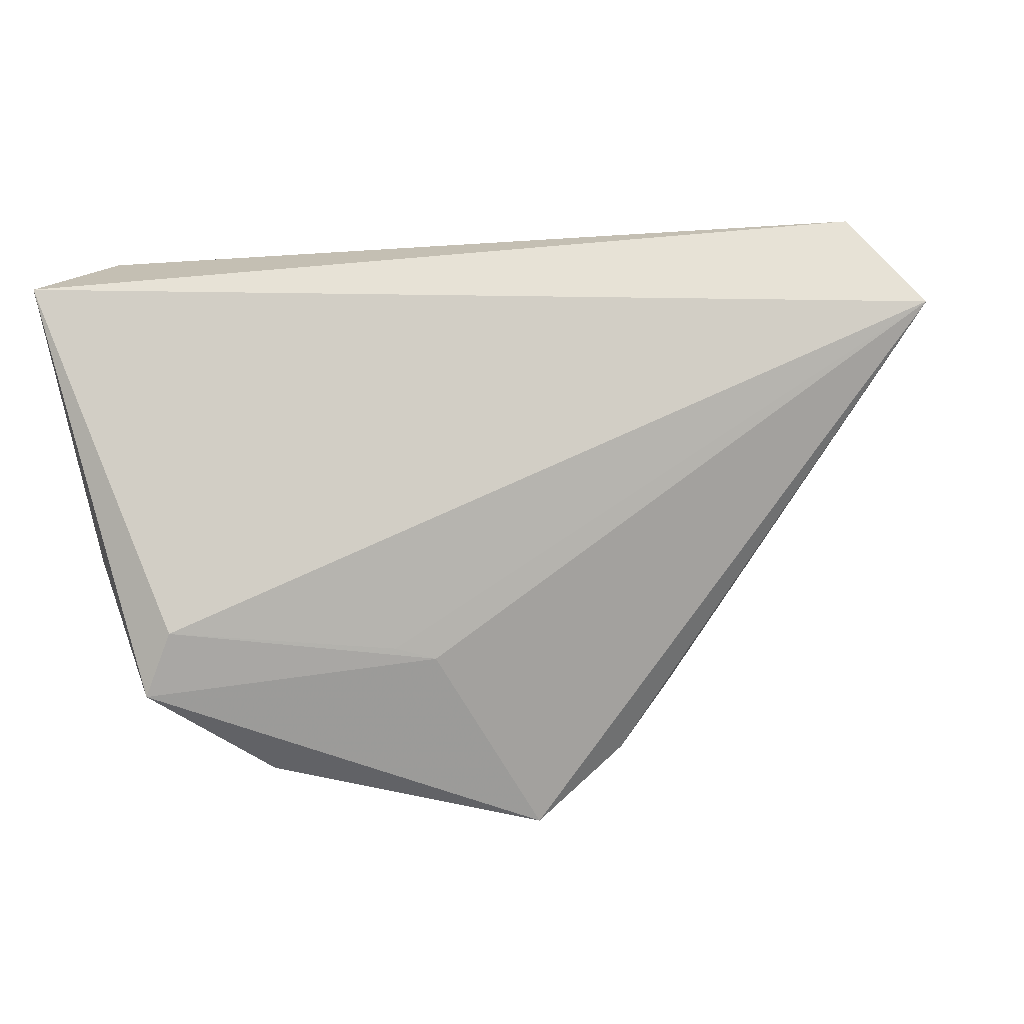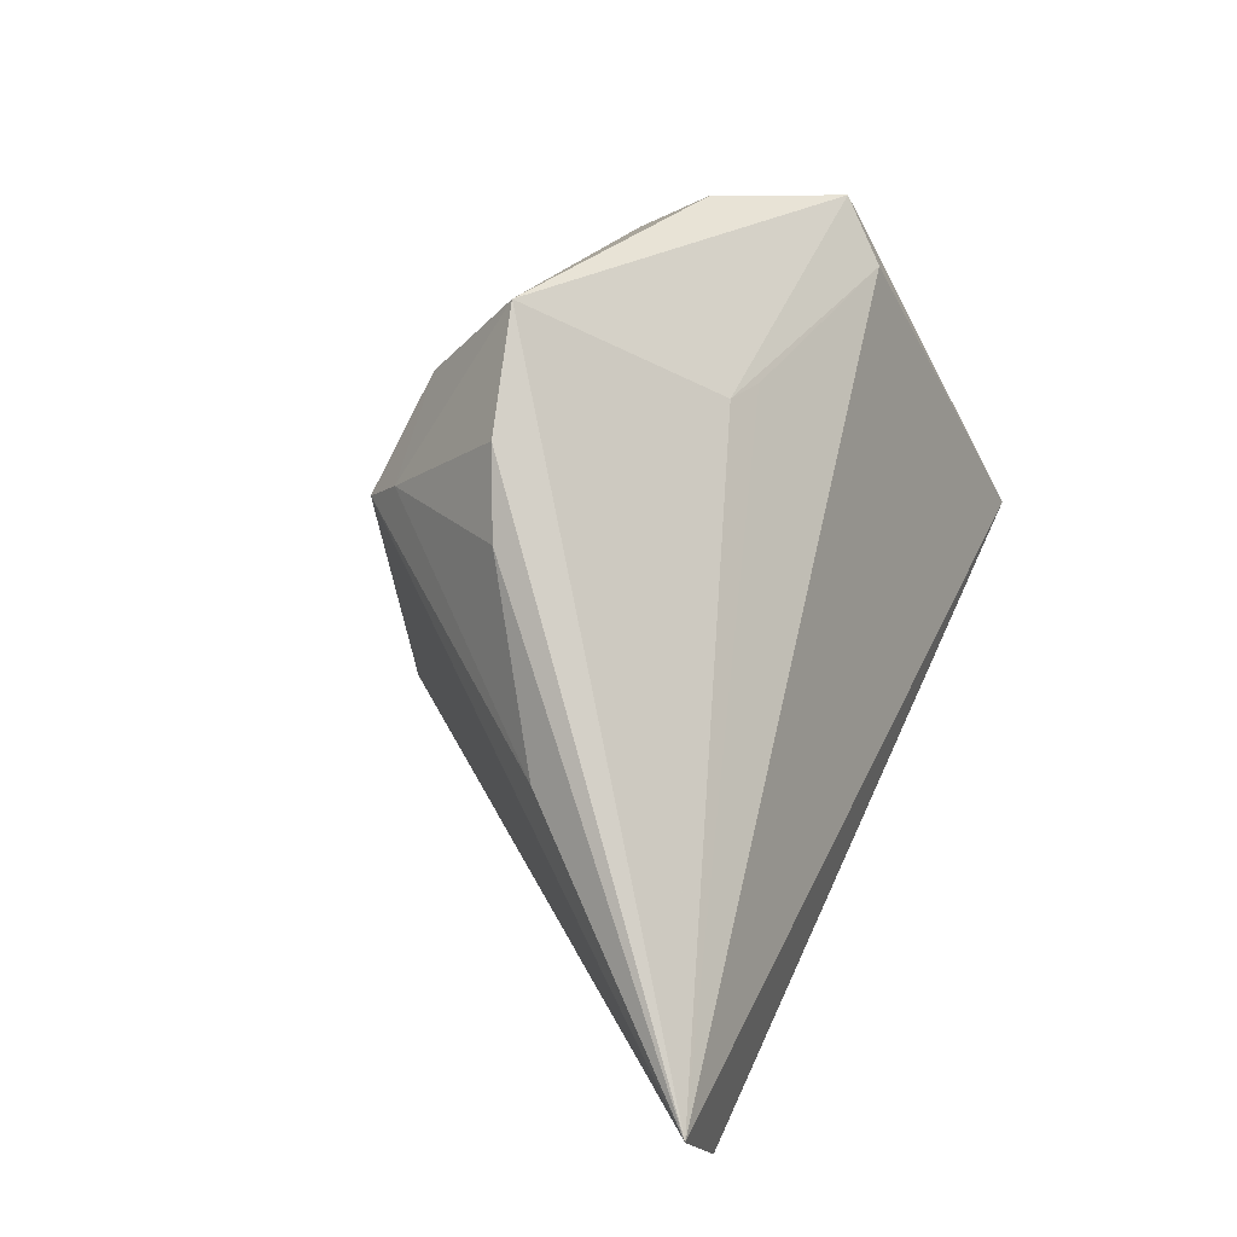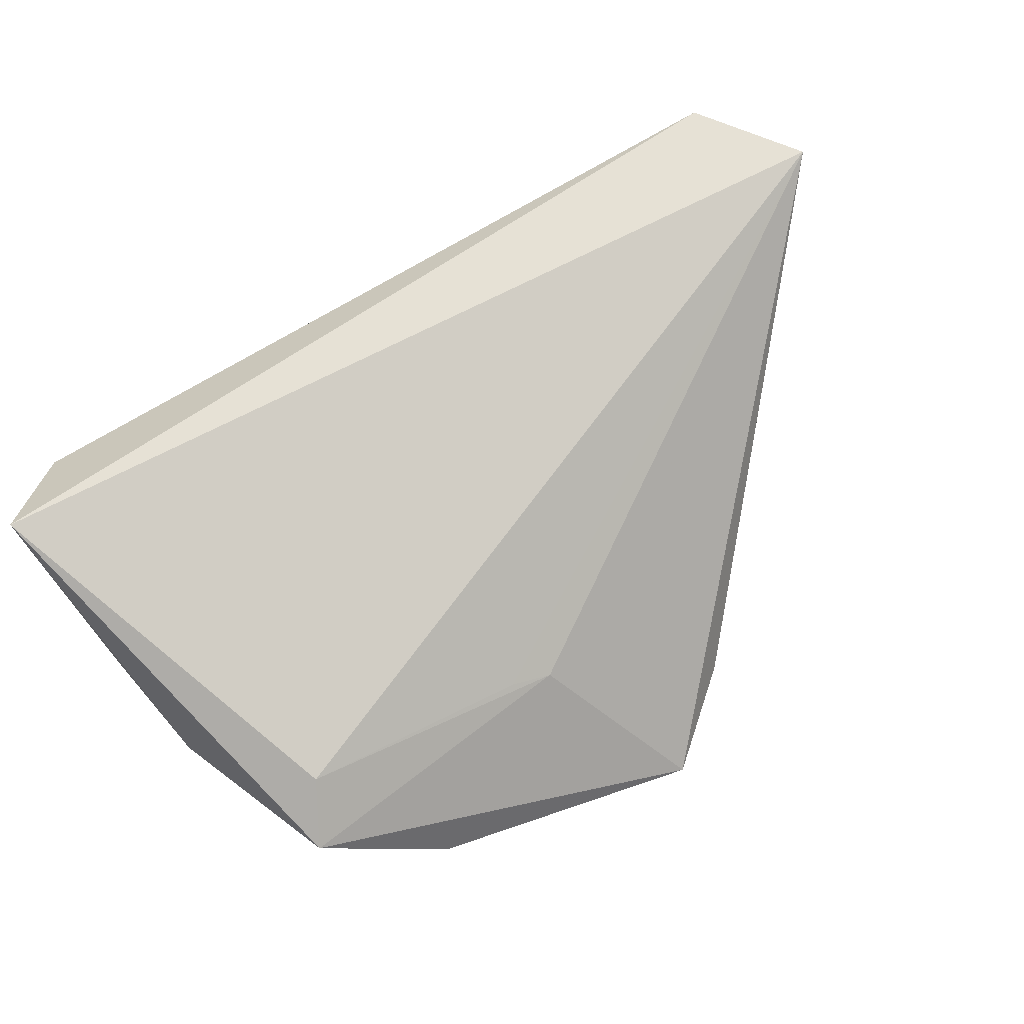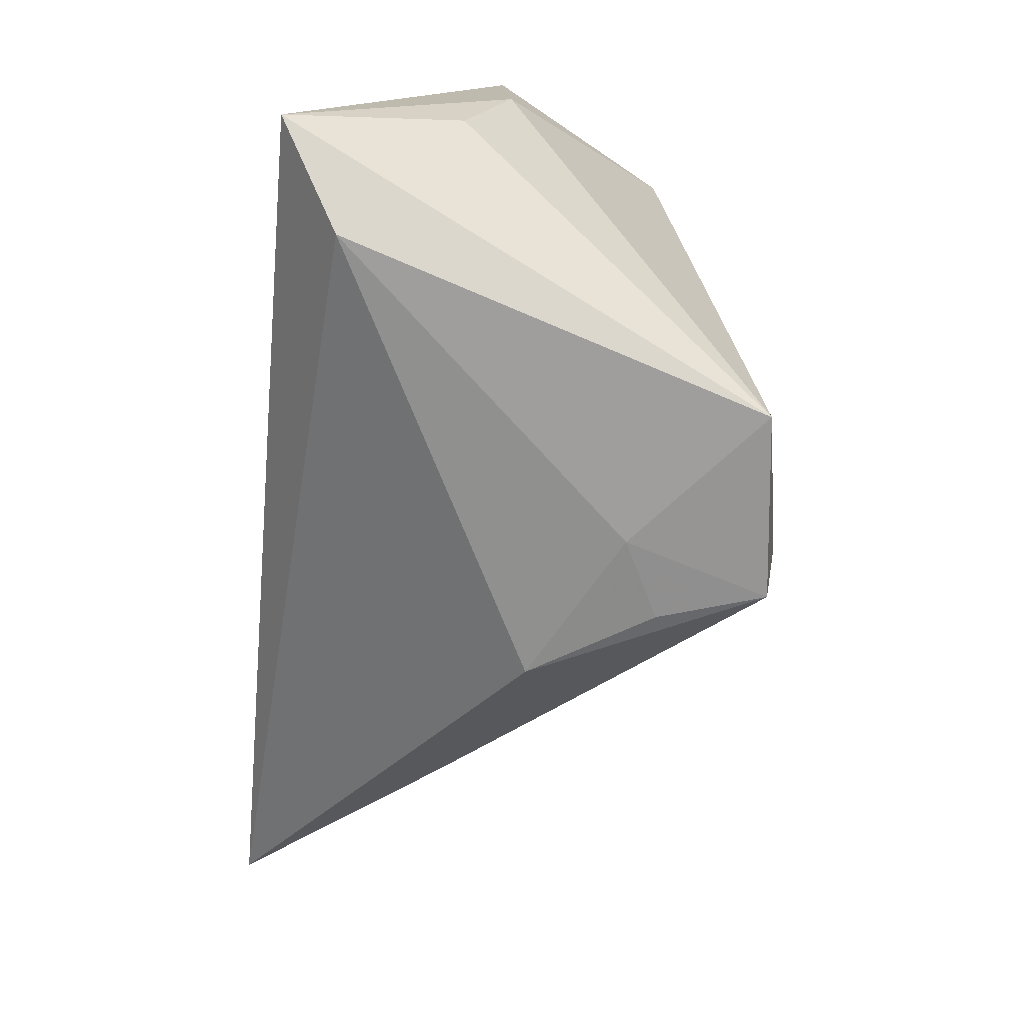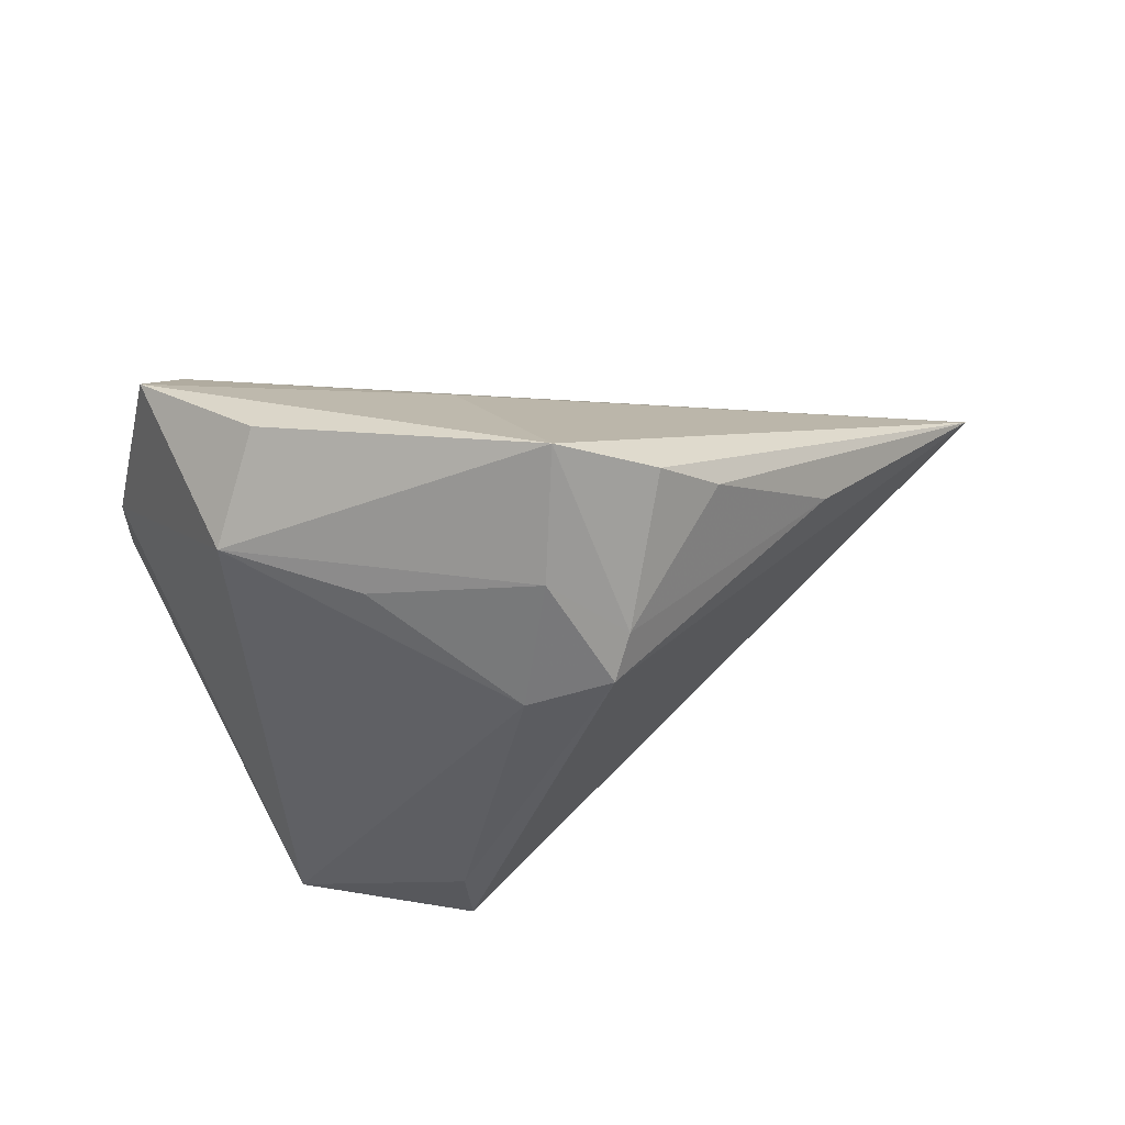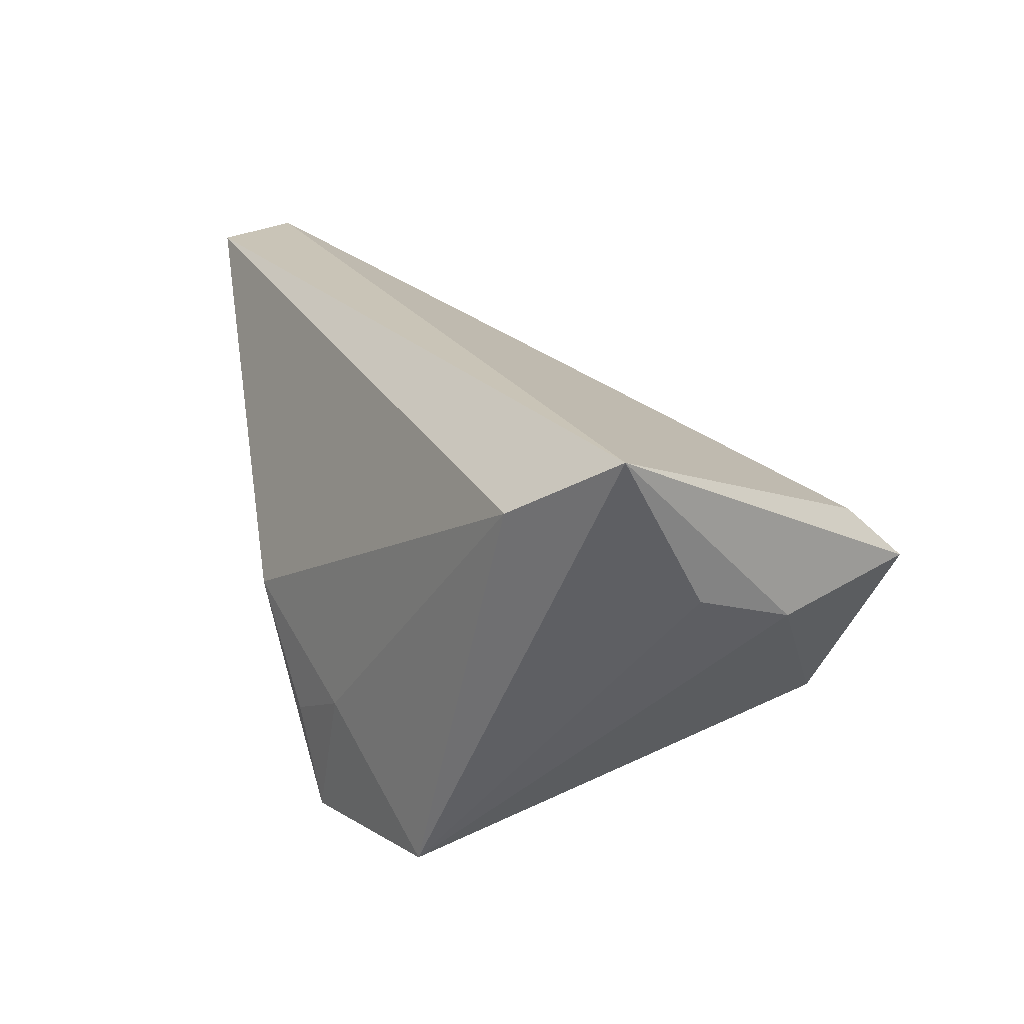
<metadata>
{"format":"obj","ext":"obj","renderer":"f3d","projection":"perspective","resolution":1024,"background":"white","views":[{"elev":57.8,"azim":163.0,"up":"+Z"},{"elev":56.7,"azim":-67.6,"up":"+Y"},{"elev":60.7,"azim":132.3,"up":"+Z"},{"elev":-71.0,"azim":84.5,"up":"+Y"},{"elev":-38.3,"azim":170.0,"up":"+Z"},{"elev":22.2,"azim":49.1,"up":"+Z"}]}
</metadata>
<code>
v -0.04004 -0.01594 0.005003
v -0.01554 0.02666 -0.02689
v -0.05529 -0.001 0.01706
v -0.004075 0.03392 -0.02684
v 0.03165 0.03423 -0.007878
v -0.009077 -0.03219 -0.01956
v -0.004298 0.01762 -0.03264
v -0.002616 -0.02135 -0.03456
v 0.04631 -0.0124 0.009463
v 0.01625 0.02438 -0.02354
v -0.01462 0.02163 -0.03072
v -0.0428 0.02243 0.001348
v 0.0351 -0.03341 0.02291
v -0.06304 -0.004974 0.03071
v 0.01811 -0.03341 -0.03017
v 0.04594 0.02525 0.004833
v -0.0163 0.0423 -0.01407
v -0.06886 0.01038 0.02937
v -0.002295 0.04836 -0.01763
v 0.0007929 -0.03341 -0.0147
v 0.04707 -0.02604 0.03071
v 0.01217 0.02849 0.005928
v -0.01844 -0.03089 -0.00435
v 0.04092 0.02028 0.01106
v -0.005233 -0.03187 -0.03292
v 0.04743 0.001999 0.003749
v -0.02486 0.03641 -0.01042
v 0.03409 0.0222 -0.01757
v 0.007178 0.03072 0.004274
f 29 19 18
f 16 19 29
f 18 21 24
f 24 21 16
f 16 29 24
f 14 23 13
f 14 21 18
f 13 21 14
f 5 19 16
f 16 28 5
f 5 28 19
f 8 11 7
f 22 29 18
f 18 24 22
f 22 24 29
f 18 11 25
f 25 11 8
f 12 11 18
f 18 27 12
f 18 19 17
f 17 27 18
f 4 7 11
f 19 28 4
f 26 28 16
f 16 21 26
f 15 25 8
f 8 7 15
f 15 7 28
f 28 26 15
f 15 21 13
f 23 14 1
f 1 25 23
f 27 17 2
f 11 12 2
f 2 12 27
f 2 17 19
f 19 4 2
f 2 4 11
f 28 7 10
f 10 4 28
f 7 4 10
f 25 15 20
f 13 23 20
f 20 15 13
f 9 26 21
f 21 15 9
f 9 15 26
f 18 25 3
f 25 1 3
f 3 14 18
f 3 1 14
f 23 25 6
f 6 20 23
f 25 20 6

</code>
